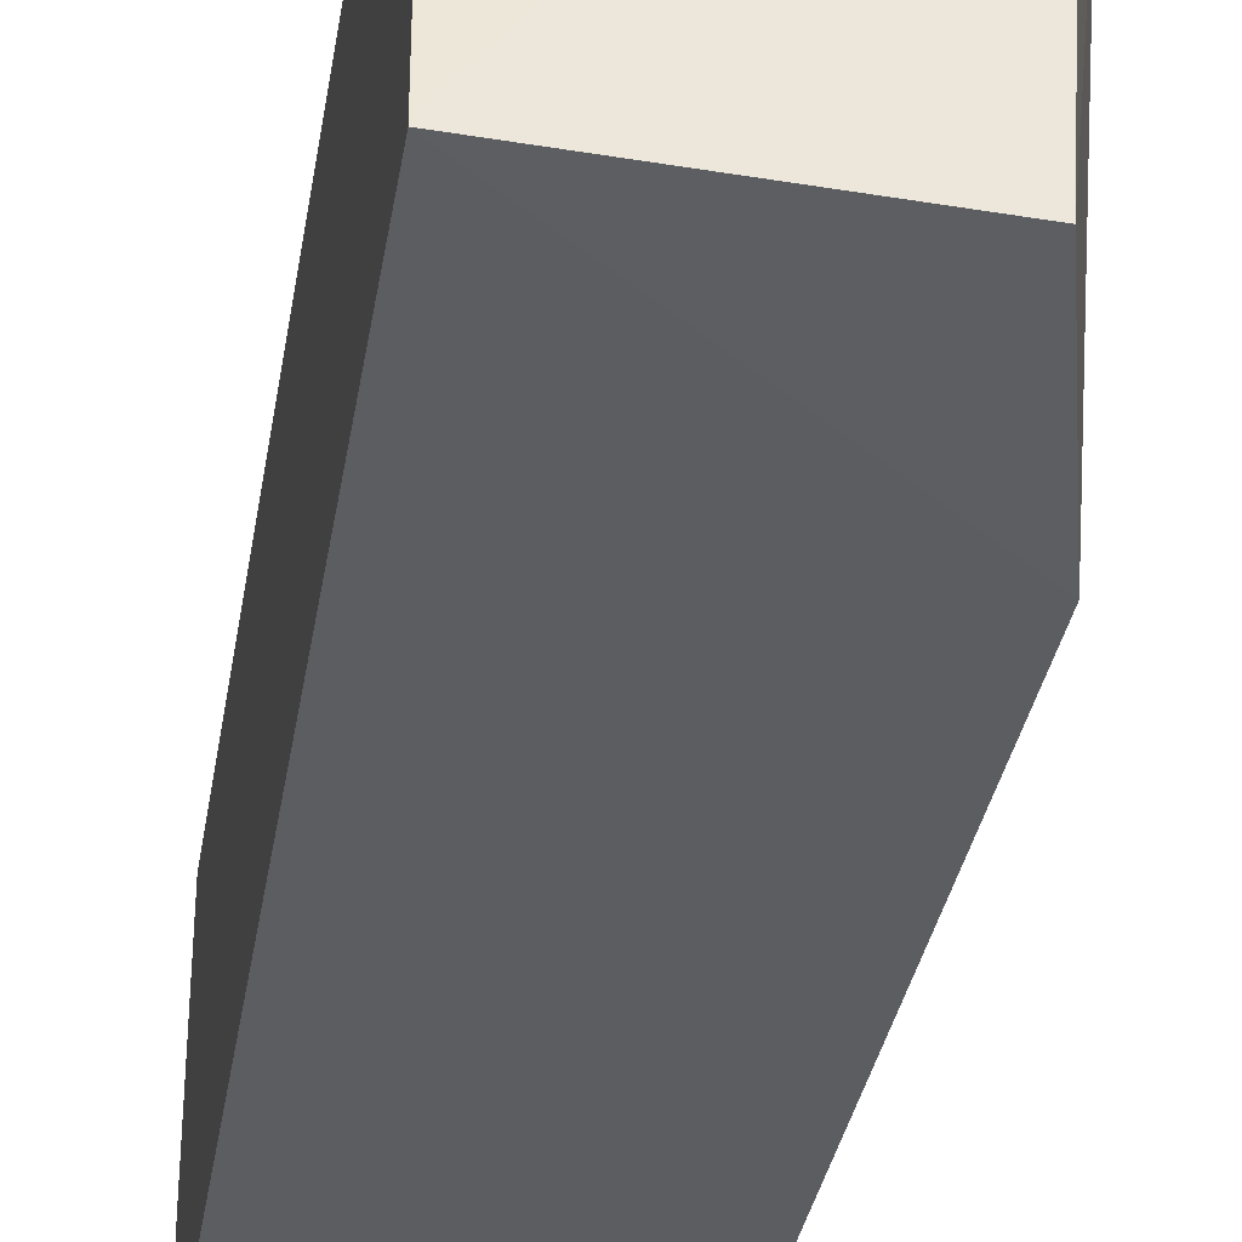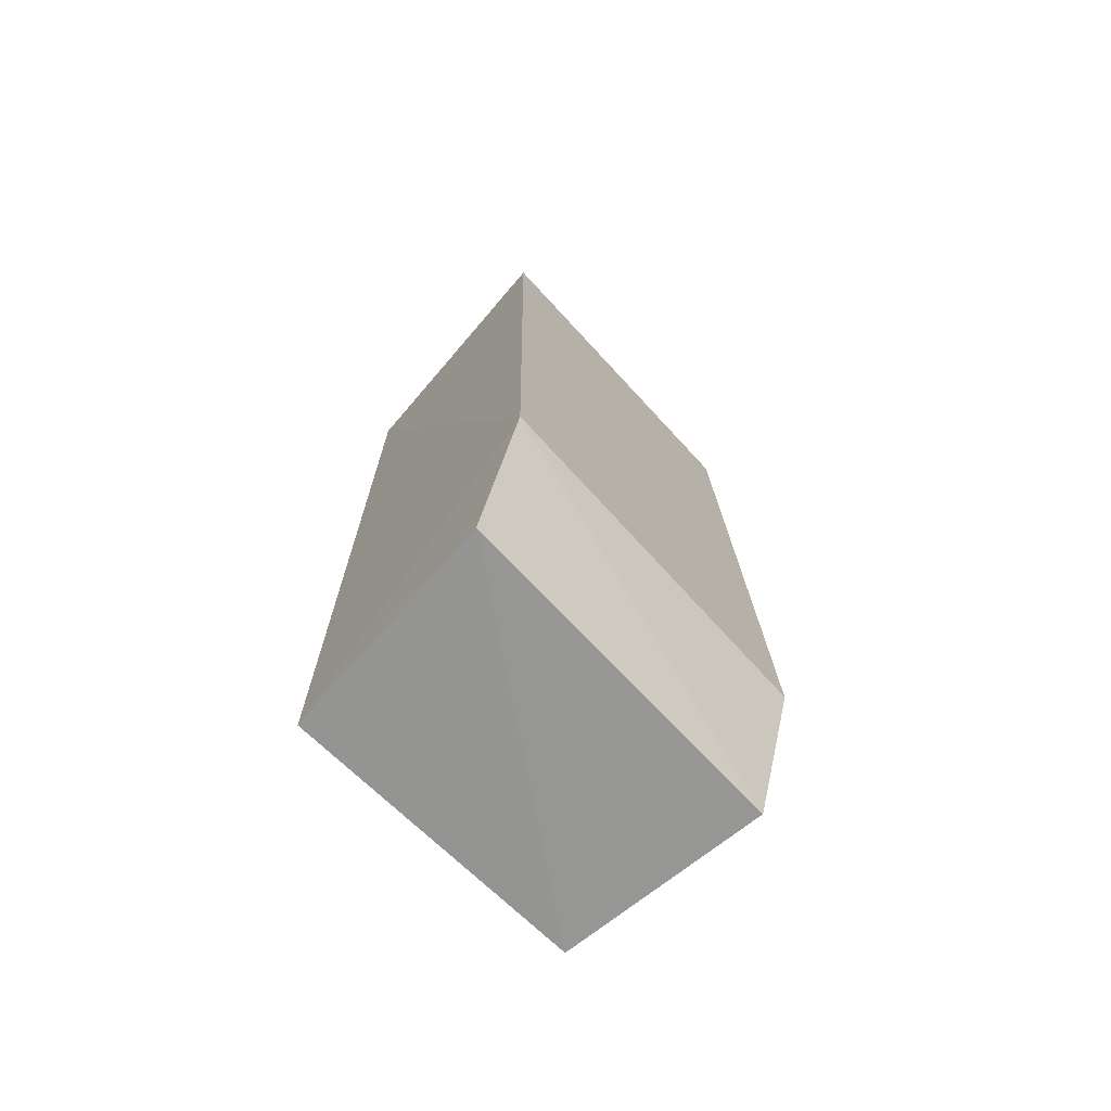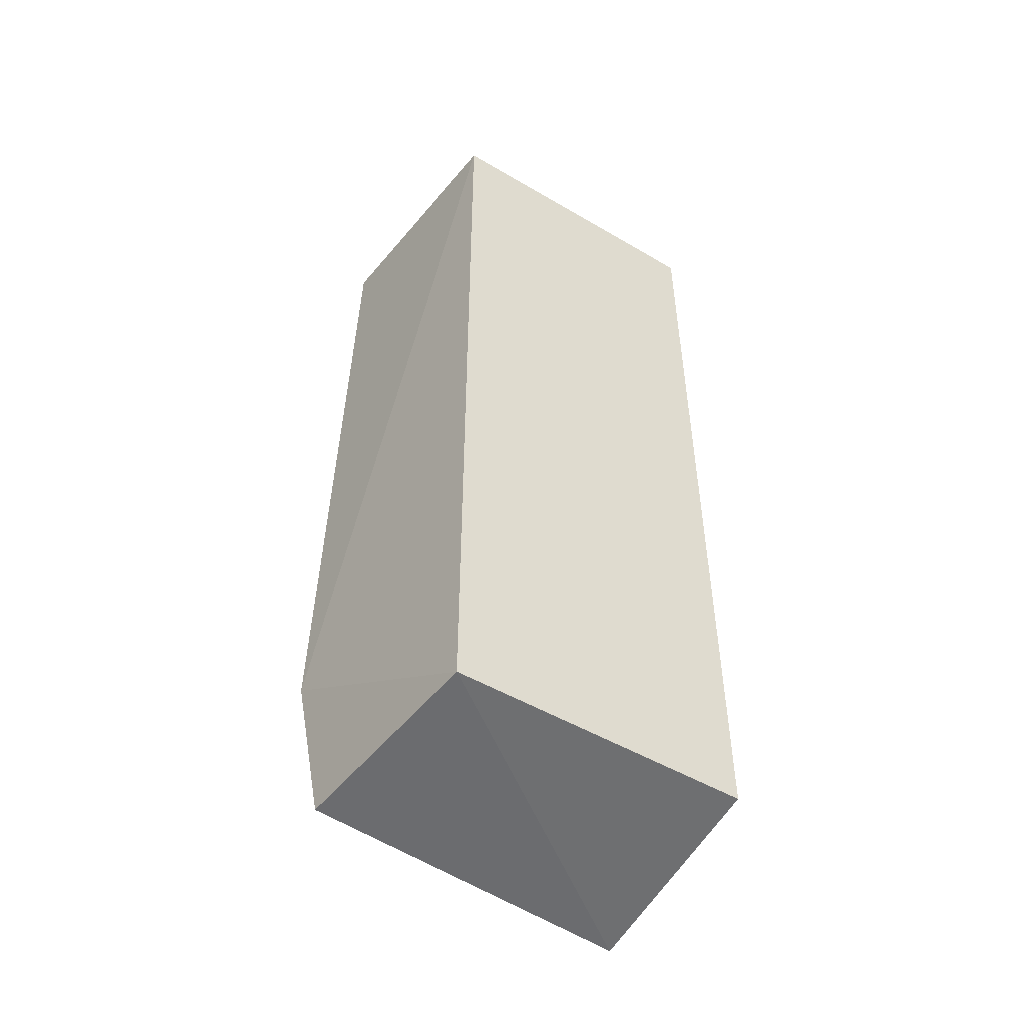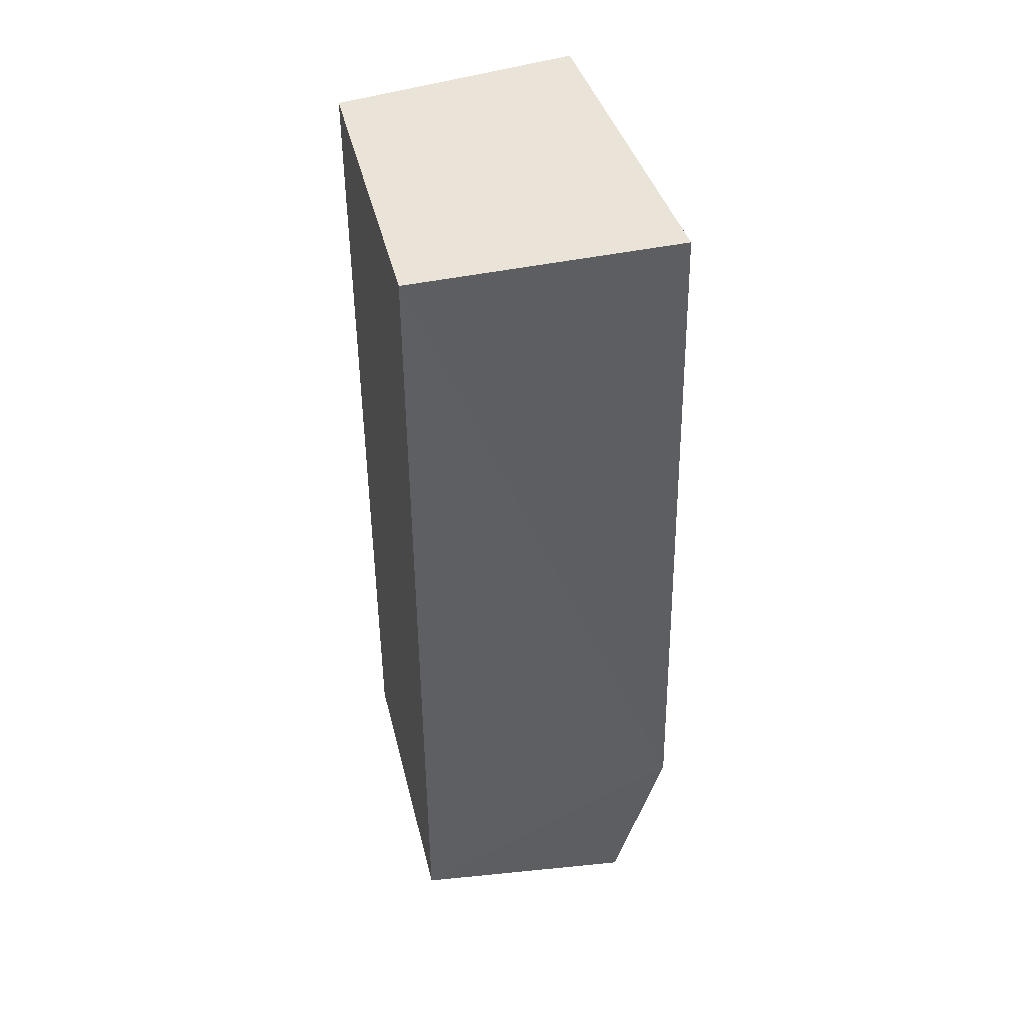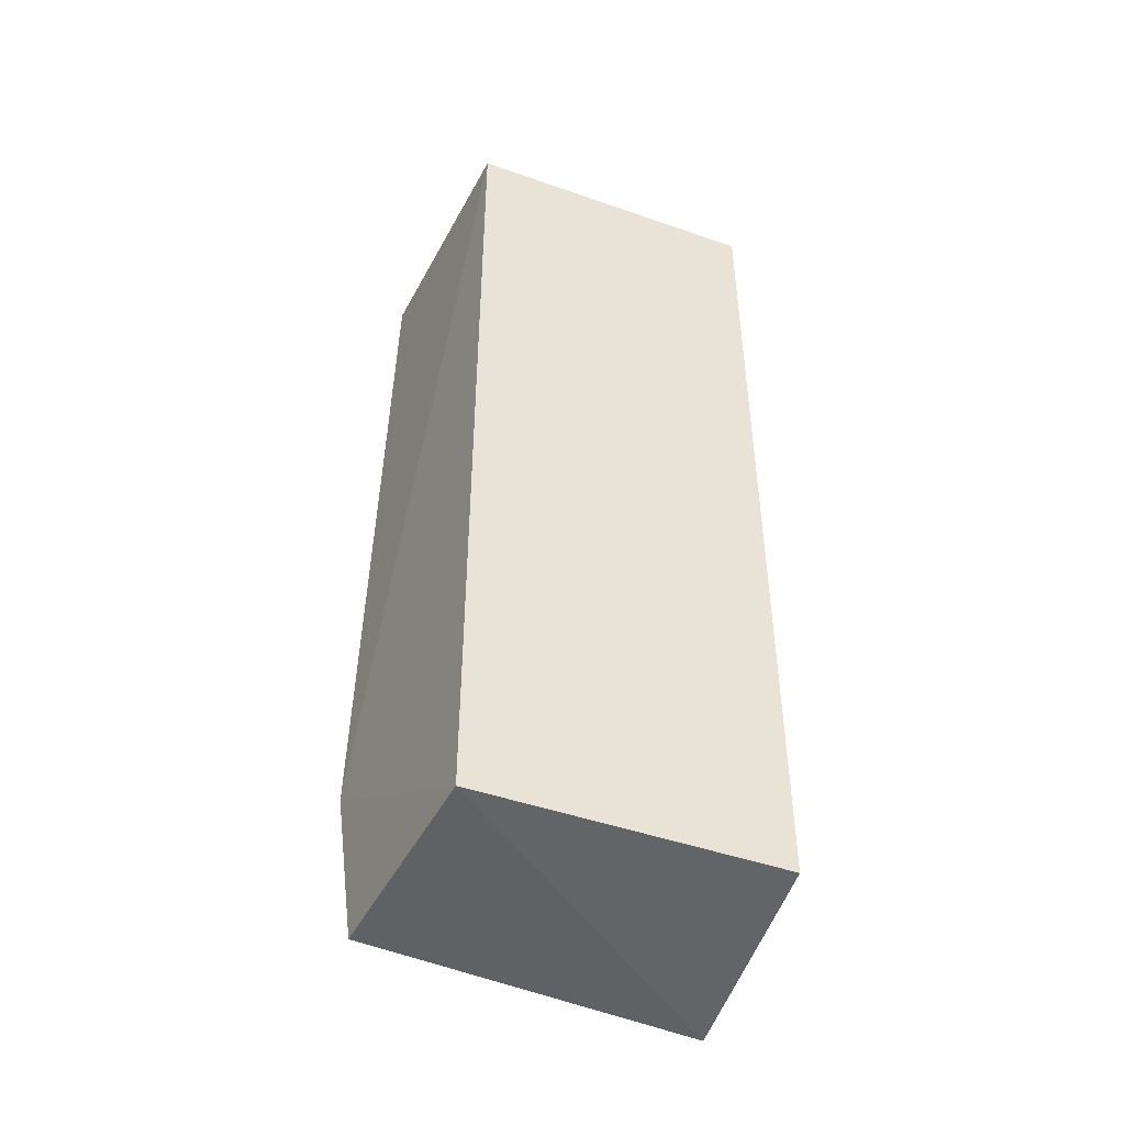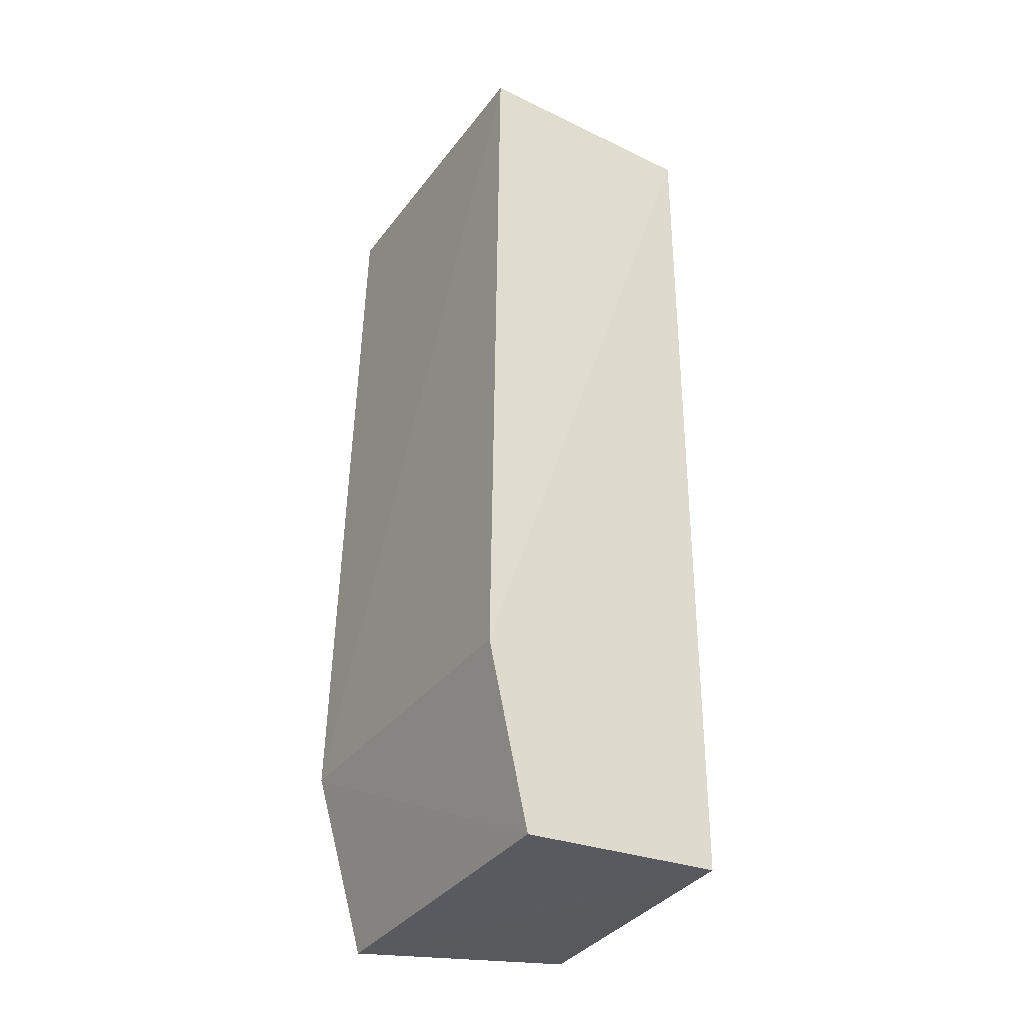
<metadata>
{"format":"obj","ext":"obj","renderer":"f3d","projection":"perspective","resolution":1024,"background":"white","views":[{"elev":-35.9,"azim":-9.1,"up":"+Z"},{"elev":-71.1,"azim":46.0,"up":"+Y"},{"elev":-50.2,"azim":-122.8,"up":"+Y"},{"elev":44.6,"azim":-13.8,"up":"+Y"},{"elev":-46.5,"azim":-111.7,"up":"+Y"},{"elev":-33.0,"azim":152.7,"up":"+Y"}]}
</metadata>
<code>
v 2210 625 674.7
v 2238 -496.7 683.3
v 2202 -488 156.8
v 1823 607.7 202.6
v 1823 -742.7 652.7
v 2181 618.1 171.6
v 1823 607.7 652.7
v 2136 -760.5 170.2
v 2164 -772.1 675.5
v 1823 -742.7 202.6
f 6 3 4
f 6 4 1
f 6 1 2
f 6 2 3
f 7 5 2
f 7 2 1
f 7 1 4
f 7 4 5
f 8 3 2
f 9 8 2
f 9 2 5
f 10 5 4
f 10 4 3
f 10 3 8
f 10 9 5
f 10 8 9

</code>
